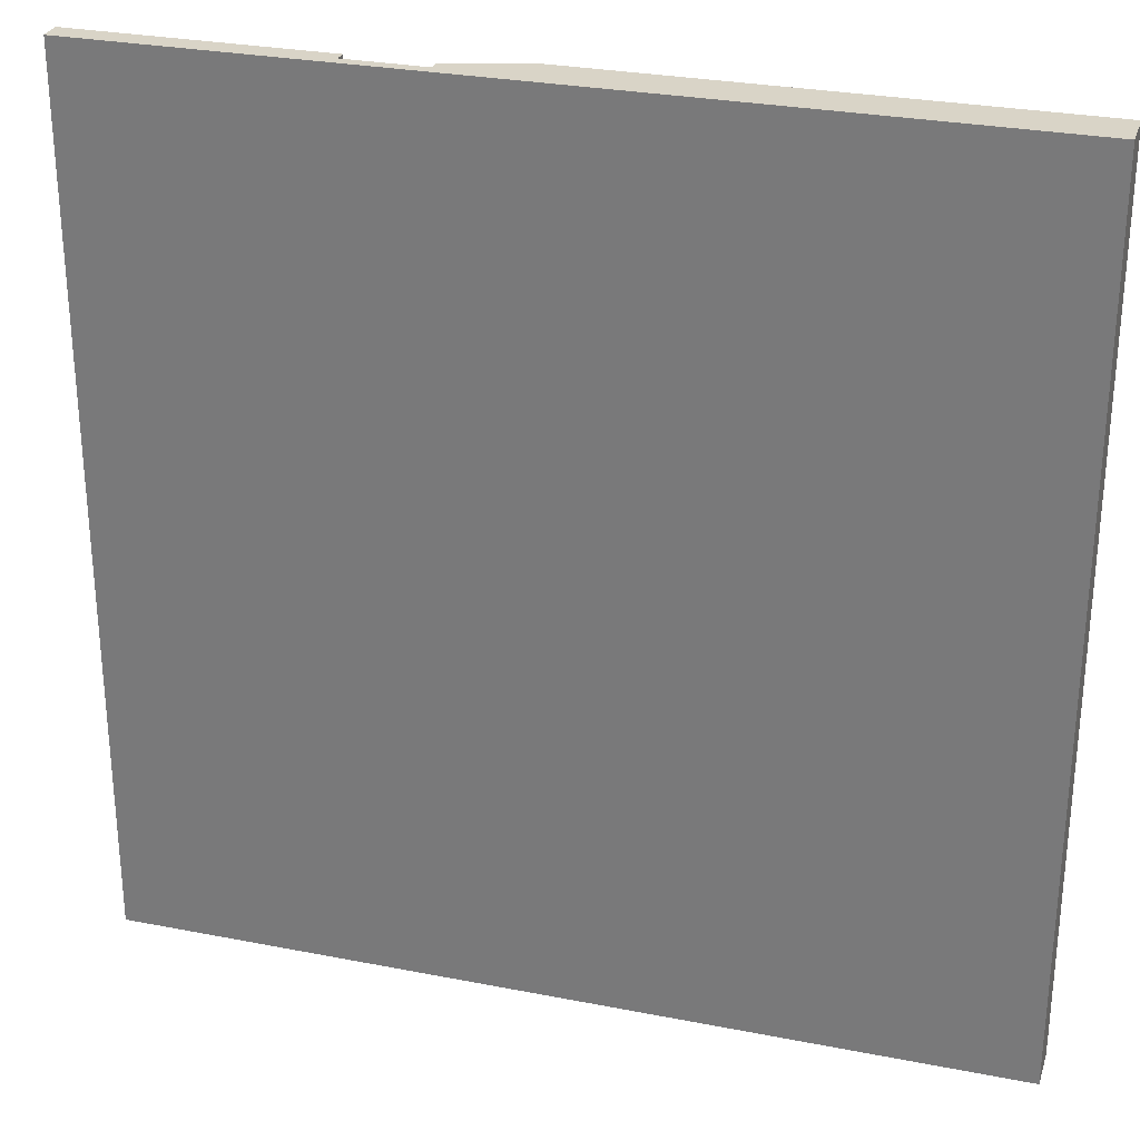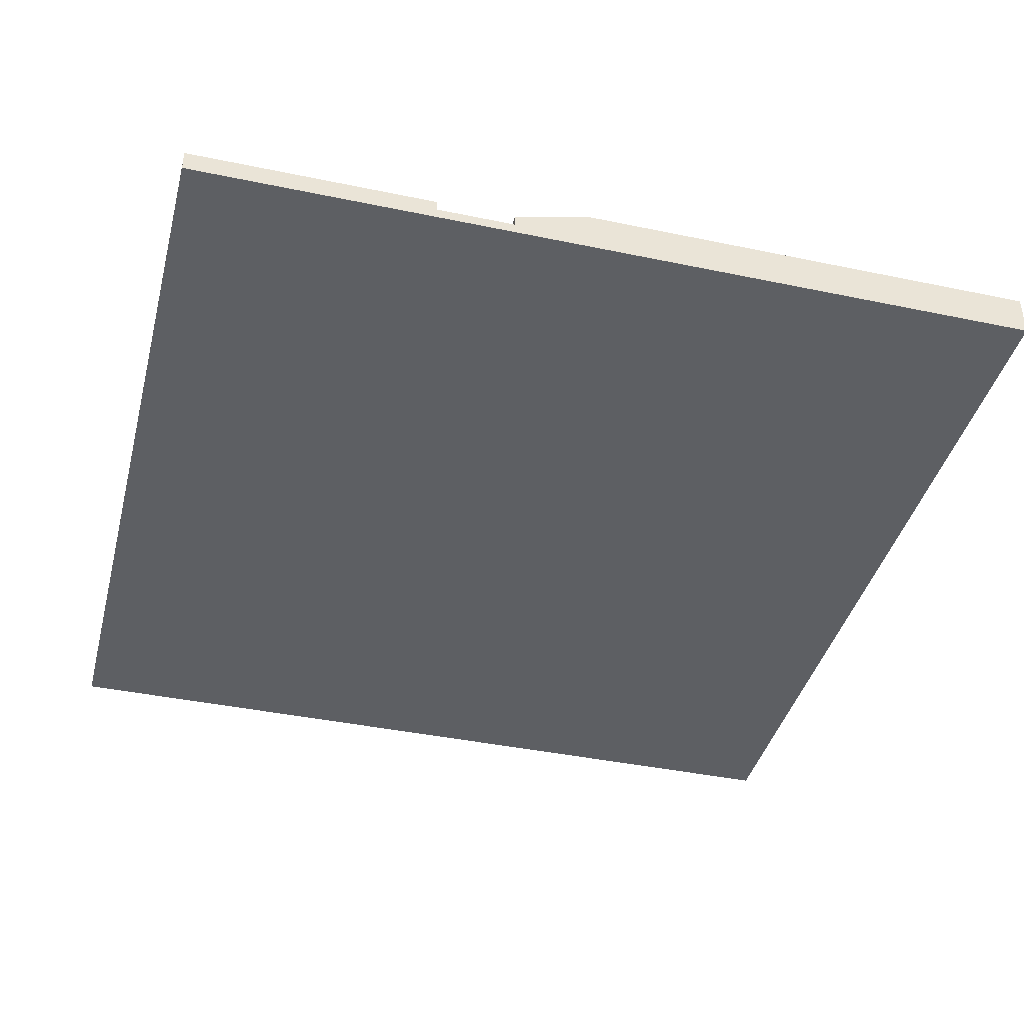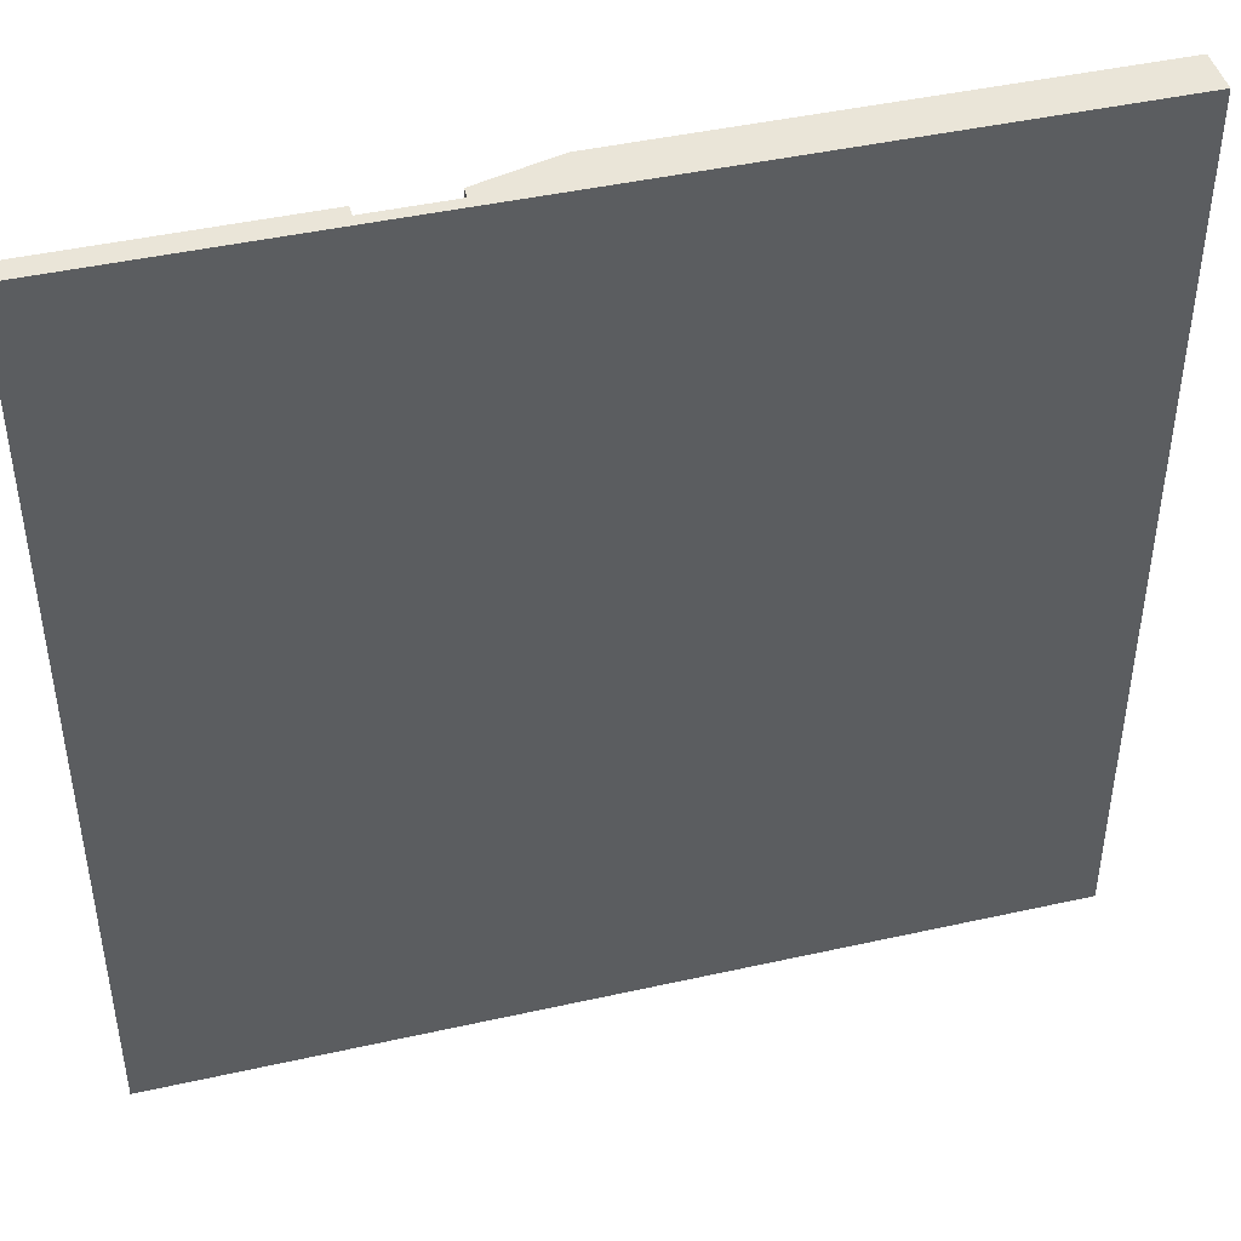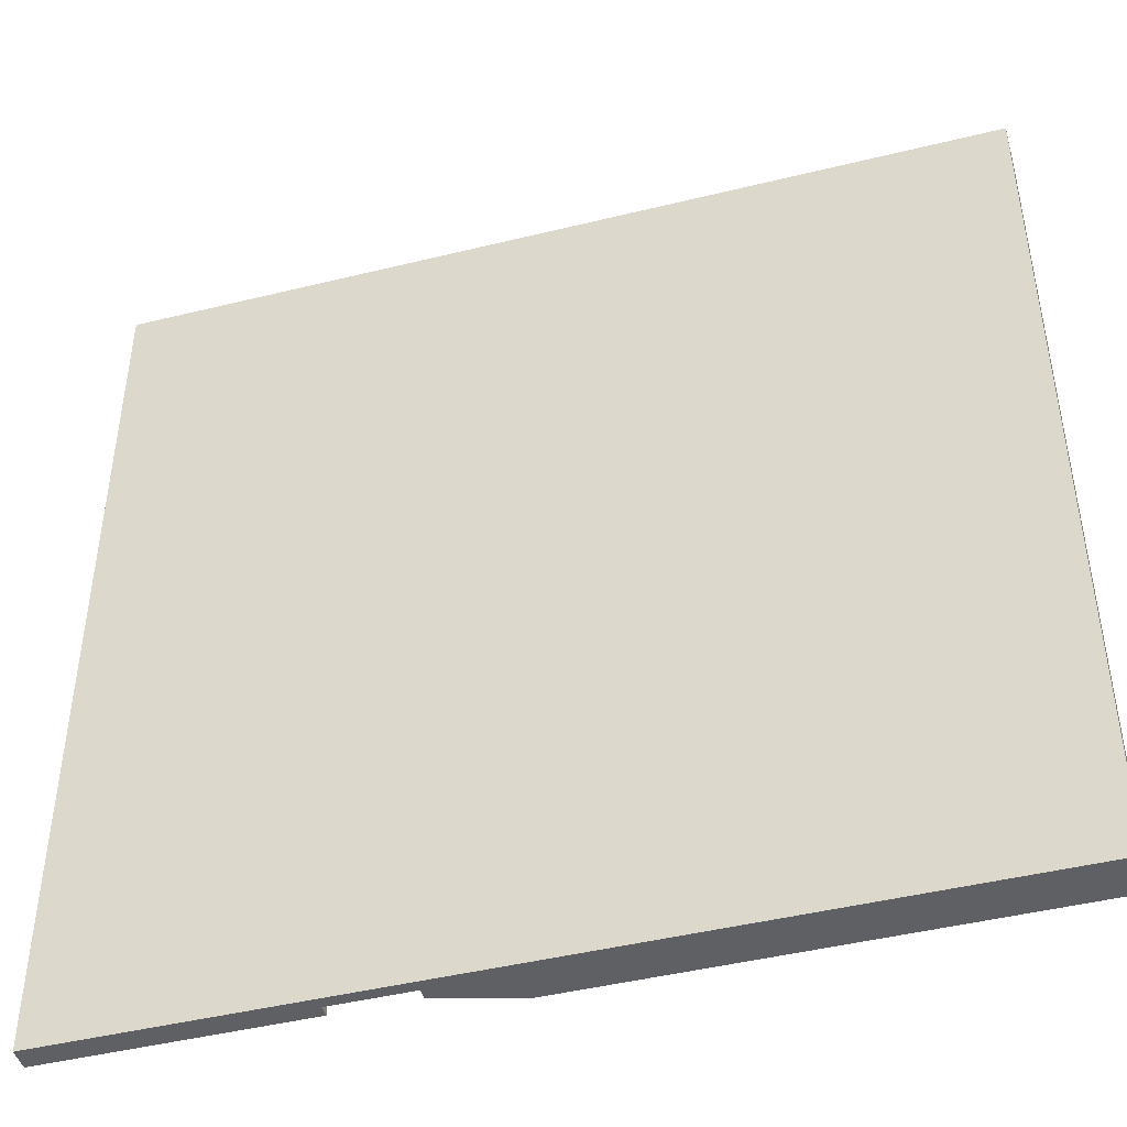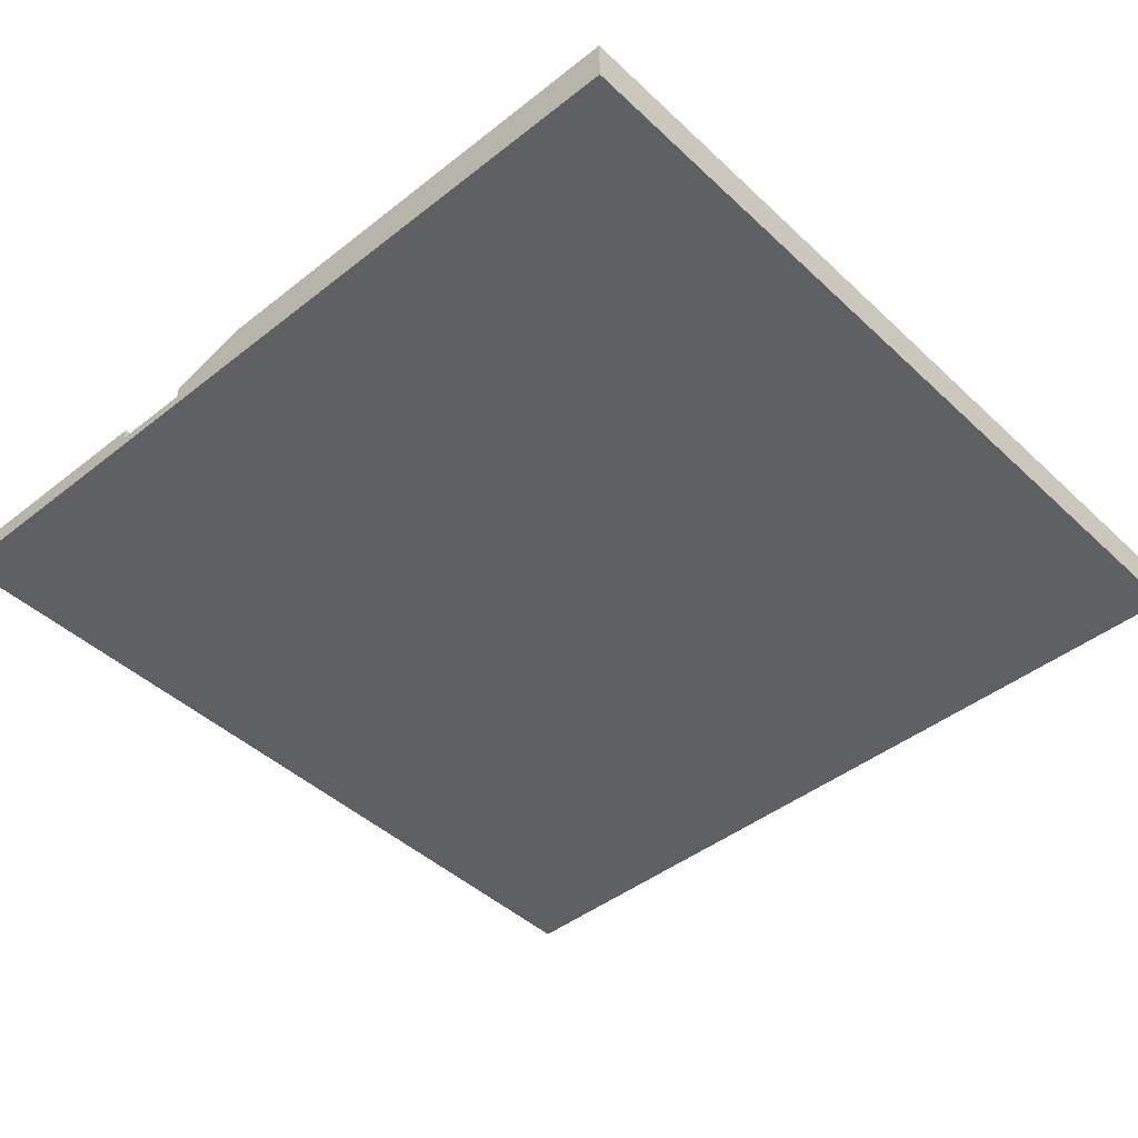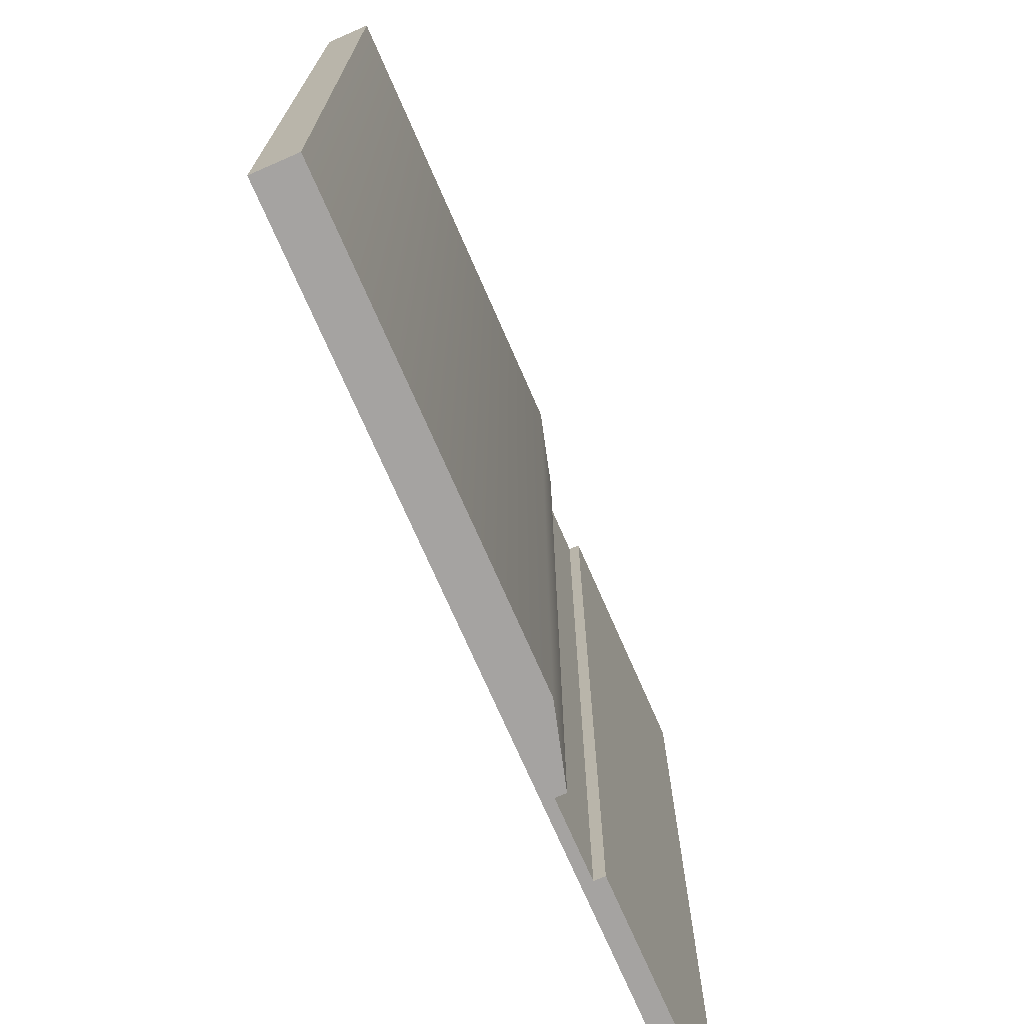
<metadata>
{"format":"obj","ext":"obj","renderer":"f3d","projection":"perspective","resolution":1024,"background":"white","views":[{"elev":28.6,"azim":16.4,"up":"+Z"},{"elev":-40.4,"azim":-14.4,"up":"+Y"},{"elev":44.6,"azim":-14.6,"up":"+Z"},{"elev":-45.2,"azim":15.9,"up":"+Z"},{"elev":-44.4,"azim":42.6,"up":"+Y"},{"elev":-73.1,"azim":113.6,"up":"+Z"}]}
</metadata>
<code>
o roadEdge
v -4 -0 4
v -4 0.2 -4
v -4 0 -4
v -4 0.2 4
v -1 0 -4
v -1 -0 4
v -1.72 0.2 4
v -1.72 0.2 -4
v -1 0.1 4
v -1.72 0.1 4
v -1.72 0.1 -4
v -1 0.1 -4
v 4 0 -4
v 4 0.4 -4
v -1 0.2 -4
v -0.28 0.4 -4
v 4 -0 4
v 4 0.4 4
v -0.28 0.4 4
v -1 0.2 4
f 1 2 3
f 2 1 4
f 1 5 6
f 5 1 3
f 2 7 8
f 7 2 4
f 9 1 6
f 1 9 10
f 1 10 4
f 4 10 7
f 2 11 3
f 11 2 8
f 12 3 11
f 3 12 5
f 11 9 12
f 9 11 10
f 7 11 8
f 11 7 10
f 12 13 5
f 13 12 14
f 14 12 15
f 14 15 16
f 6 13 17
f 13 6 5
f 16 18 14
f 18 16 19
f 15 19 16
f 19 15 20
f 18 13 14
f 13 18 17
f 17 9 6
f 9 17 18
f 9 18 20
f 20 18 19
f 9 15 12
f 15 9 20

</code>
